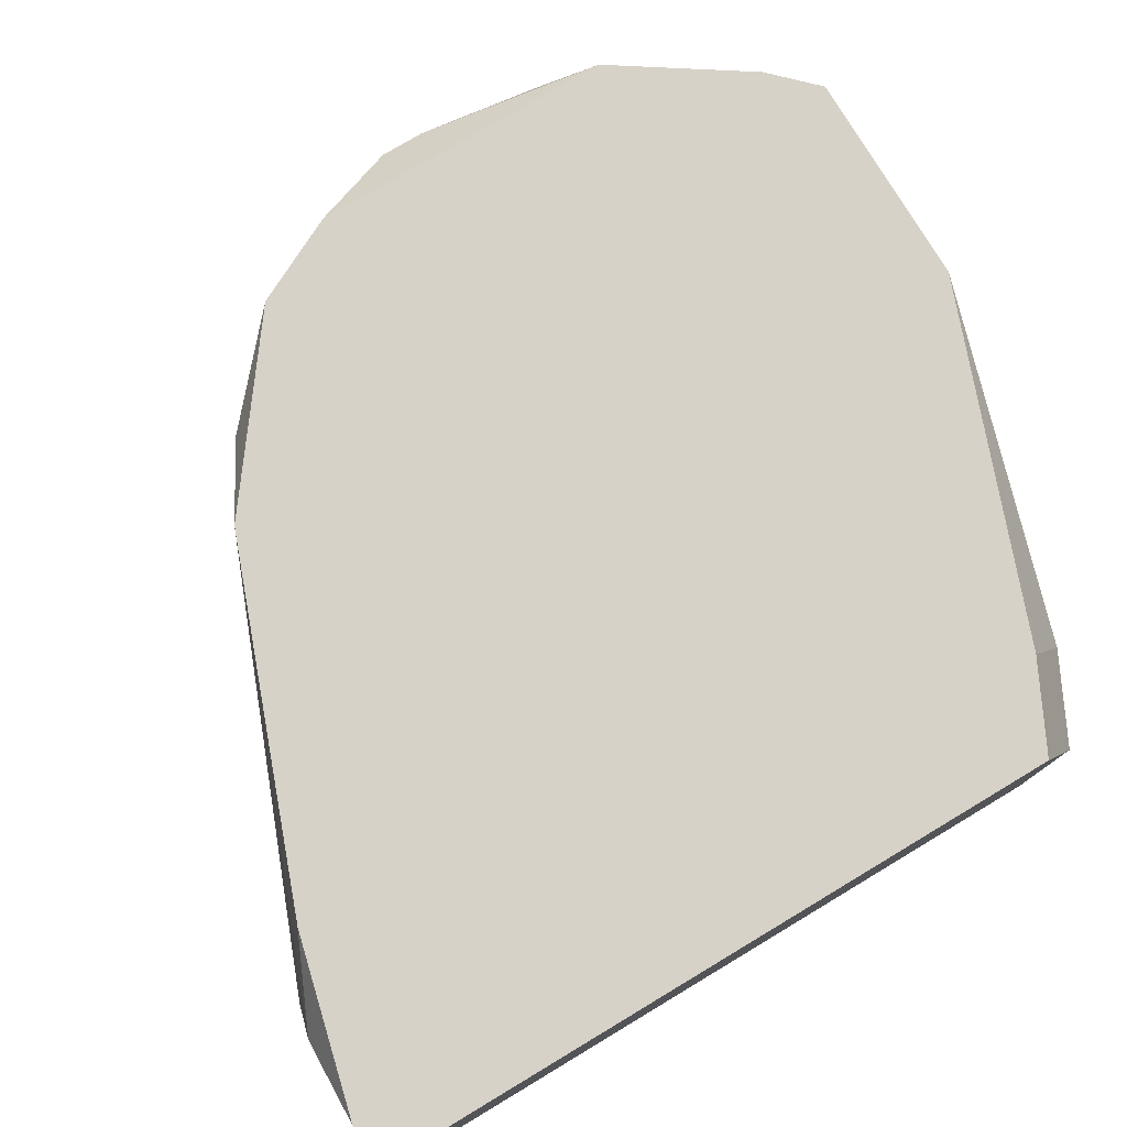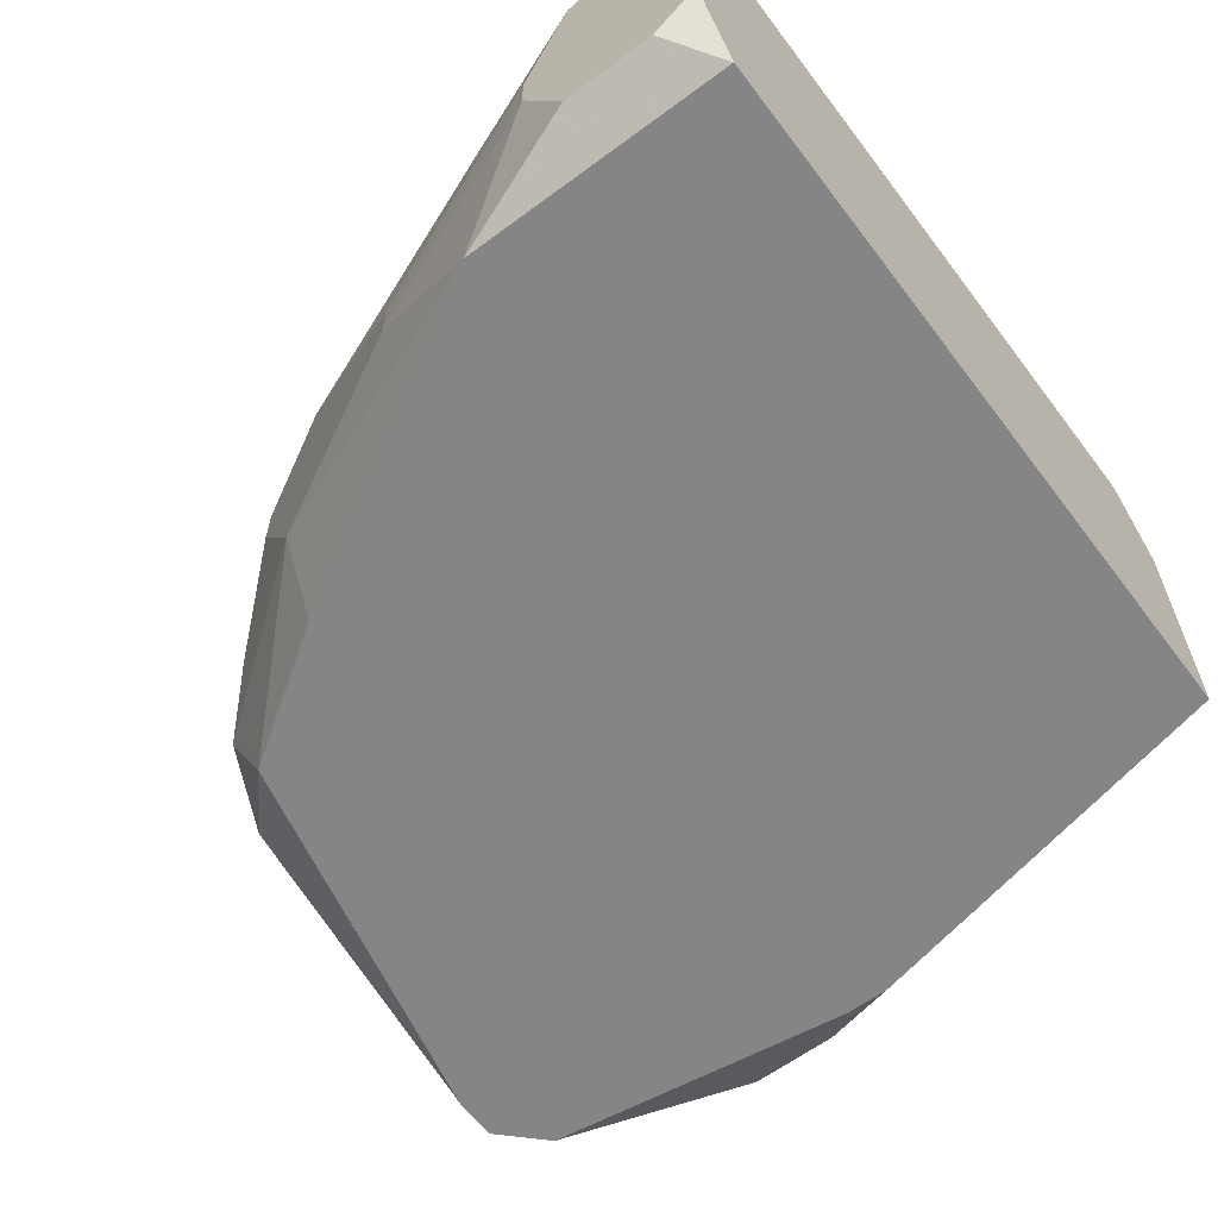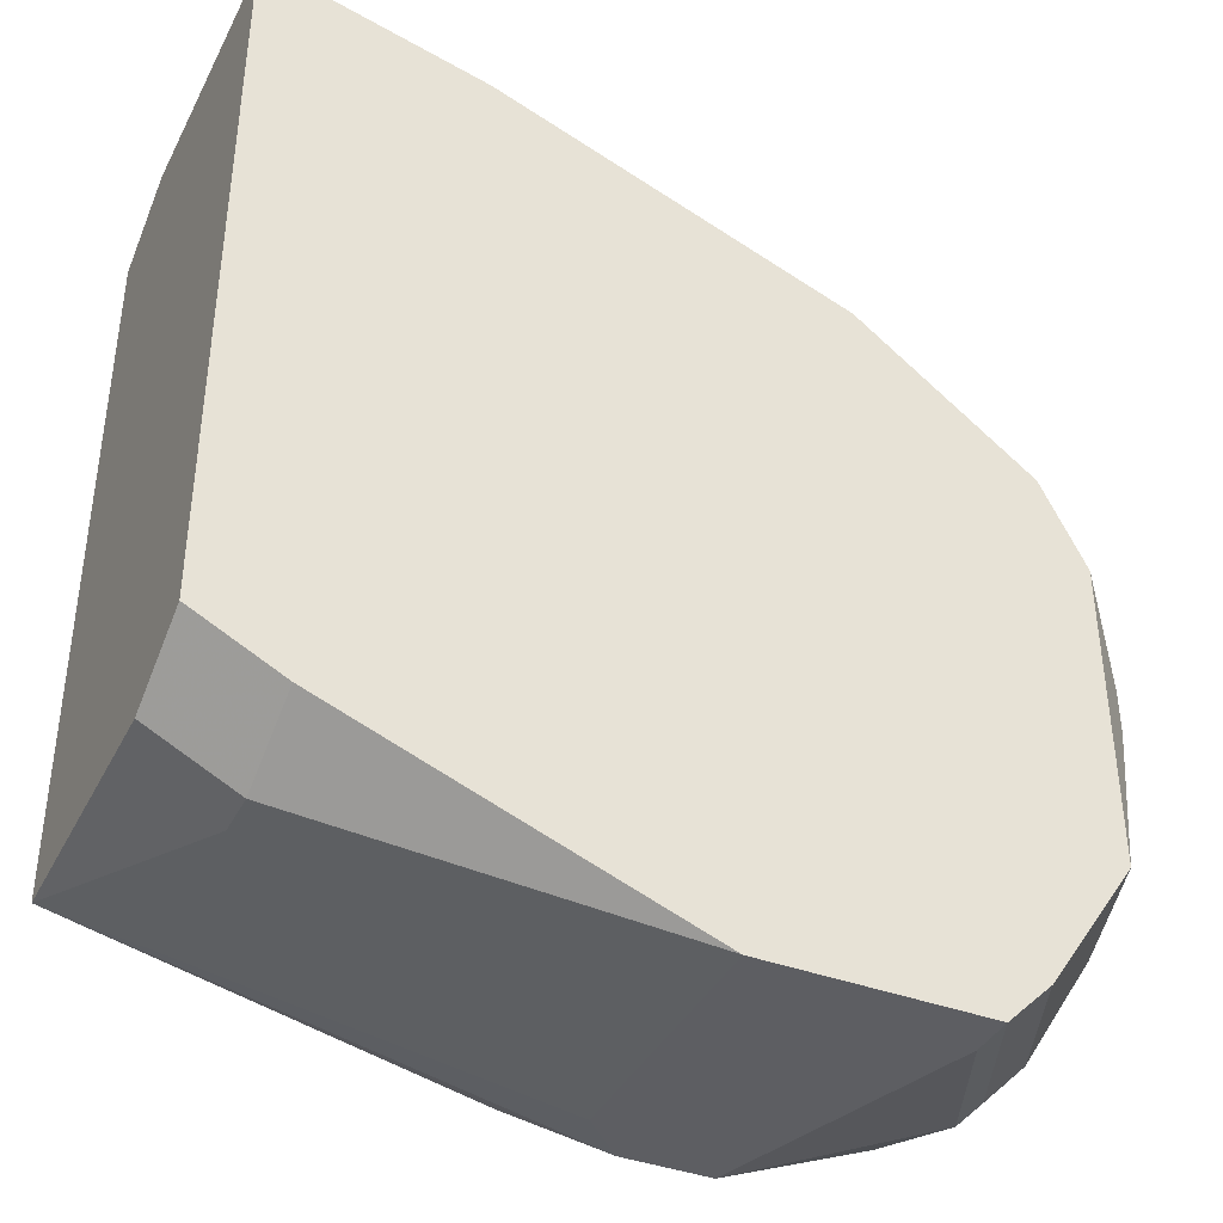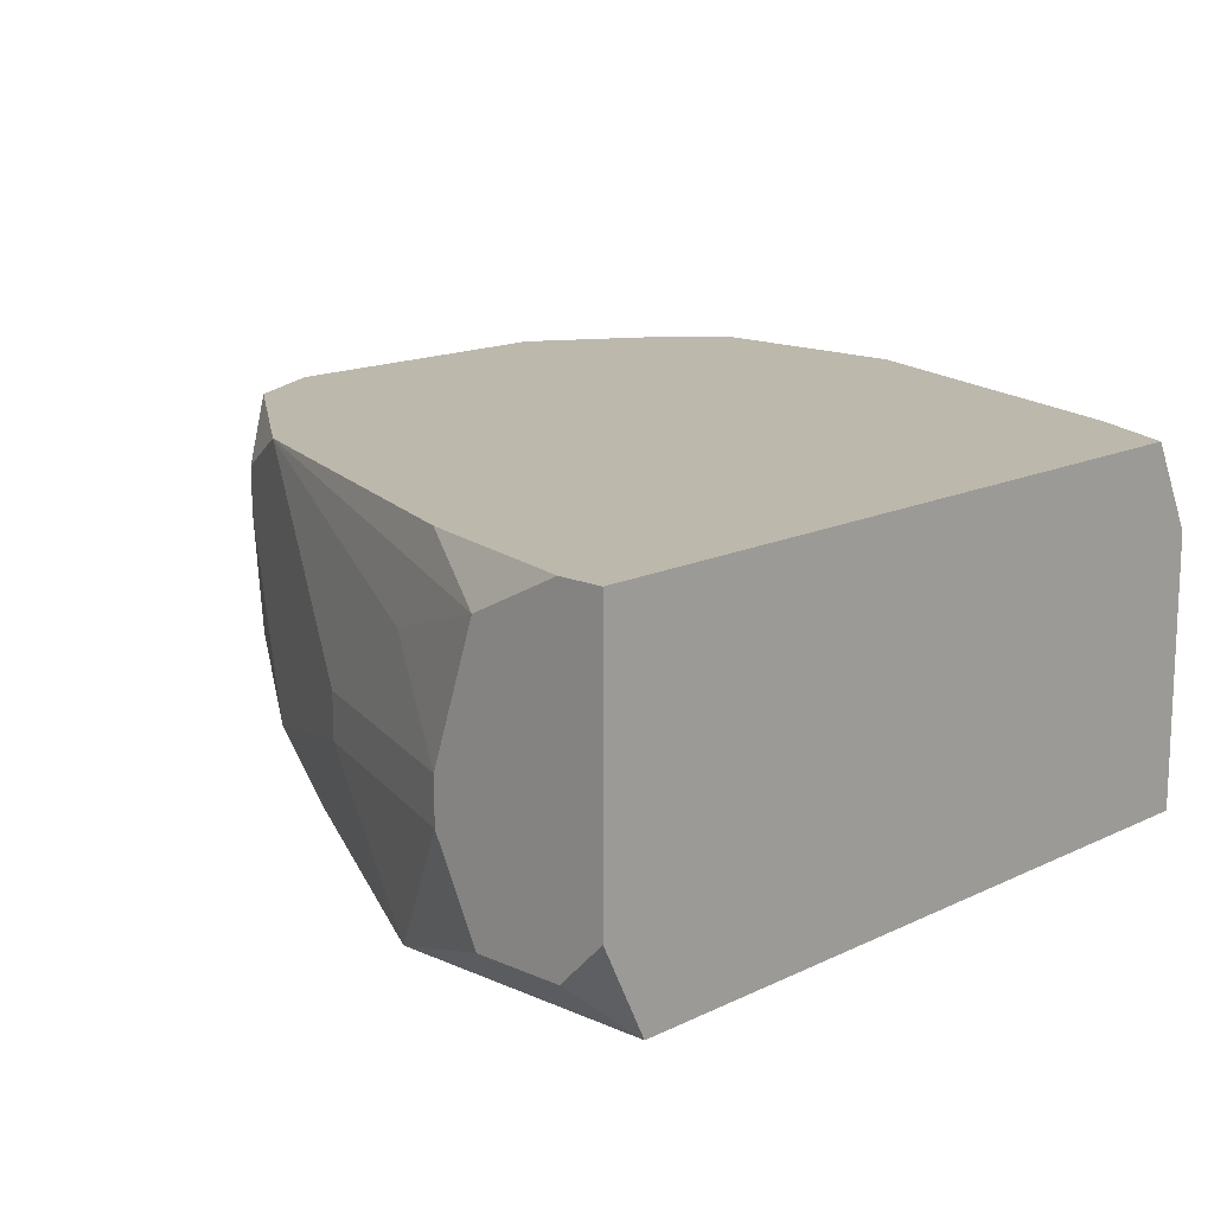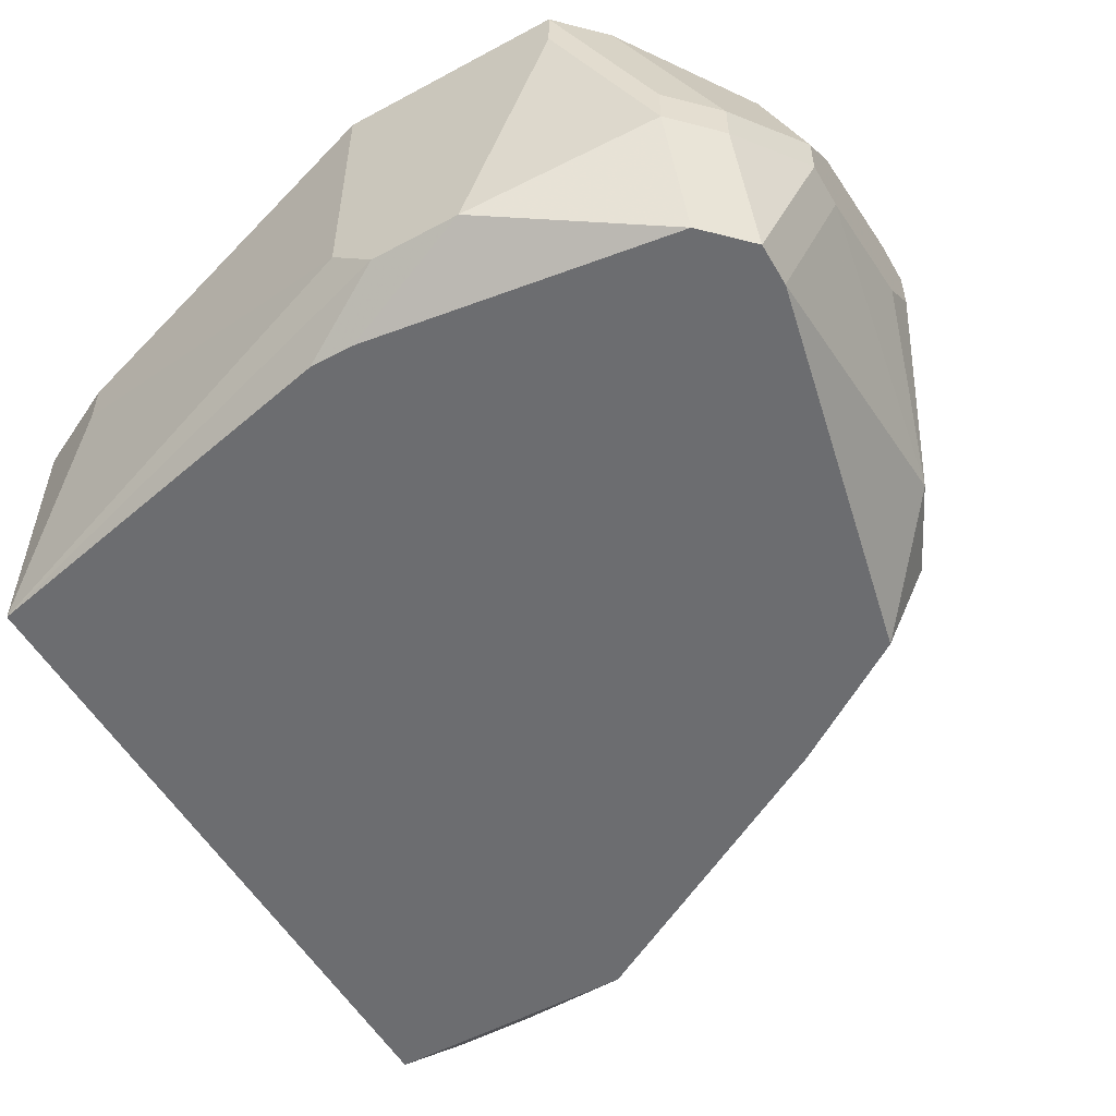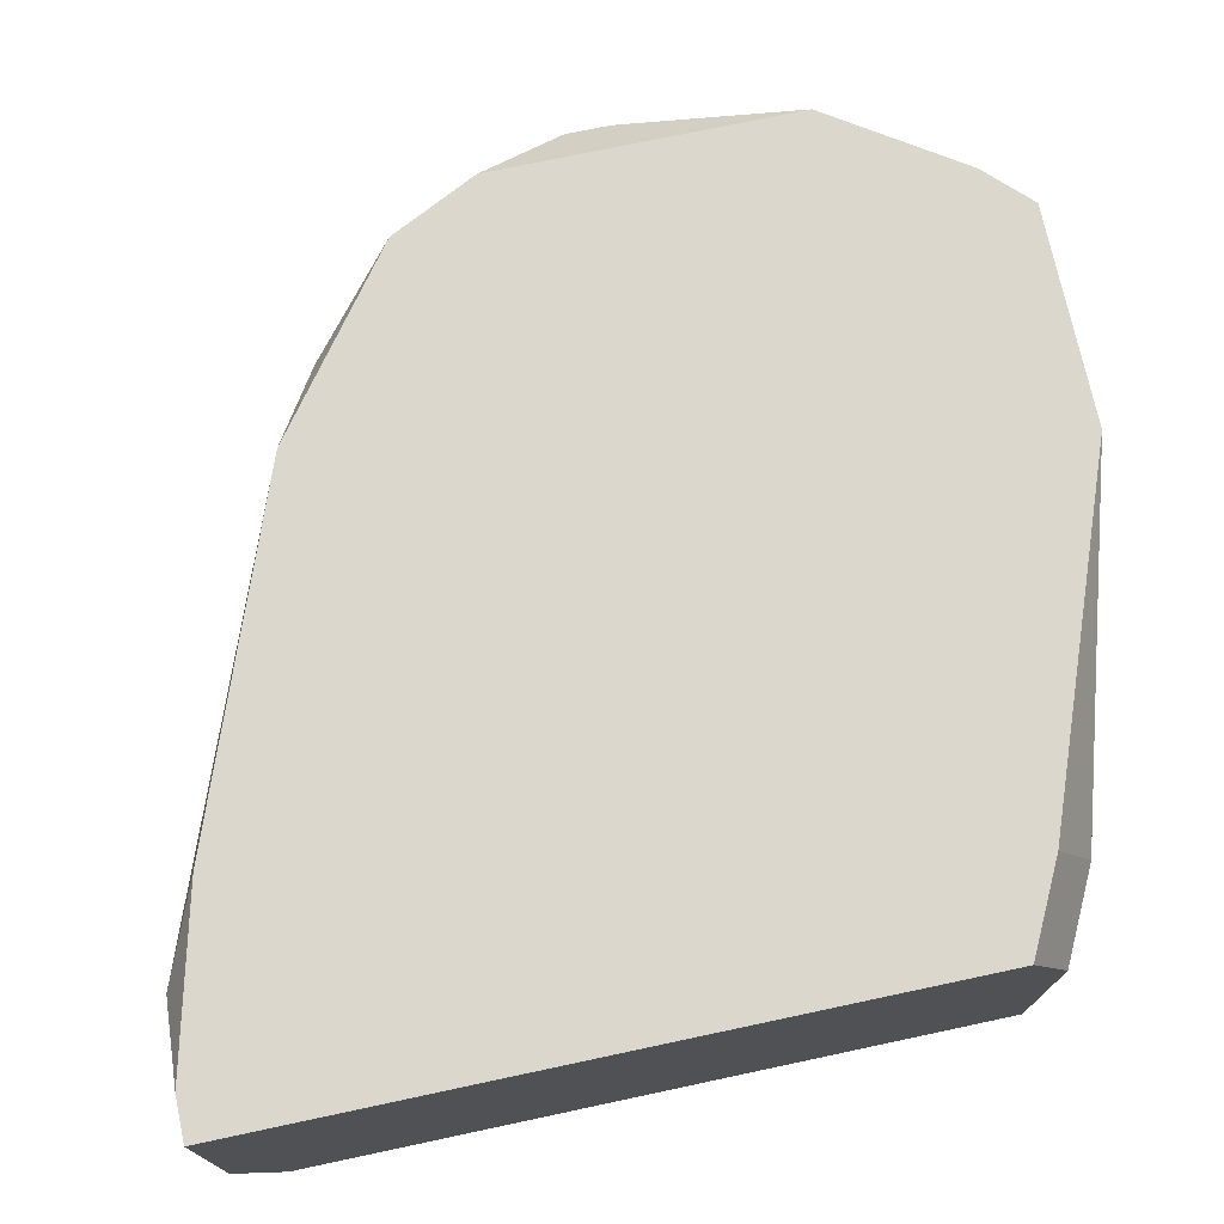
<metadata>
{"format":"obj","ext":"obj","renderer":"f3d","projection":"perspective","resolution":1024,"background":"white","views":[{"elev":77.3,"azim":-120.9,"up":"+Z"},{"elev":-61.9,"azim":-143.0,"up":"+Z"},{"elev":-39.2,"azim":-25.0,"up":"+Y"},{"elev":14.9,"azim":-136.2,"up":"+Z"},{"elev":-54.0,"azim":29.8,"up":"+Z"},{"elev":73.4,"azim":-102.0,"up":"+Z"}]}
</metadata>
<code>
v 0.02701 -0.02297 -0.00382
v 0.04166 -0.01834 0.001577
v 0.04166 -0.01912 0.001577
v 0.04166 -0.01834 0.0008063
v 0.04166 -0.01912 3.515e-05
v 0.04166 -0.02143 0.0008063
v 0.04166 -0.0222 3.515e-05
v 0.04166 -0.02143 -0.000736
v 0.04166 -0.0222 -0.000736
v 0.04089 -0.0168 0.002348
v 0.04089 -0.0168 -0.002278
v 0.04089 -0.0222 0.002348
v 0.02701 -0.02297 0.0008063
v 0.04089 -0.0222 -0.00382
v 0.04089 -0.02297 -0.00382
v 0.04089 -0.02374 -0.000736
v 0.04089 -0.02374 -0.001507
v 0.04012 -0.01526 0.002348
v 0.04012 -0.01526 -0.002278
v 0.04012 -0.02374 -0.00382
v 0.04012 -0.02451 -0.000736
v 0.04012 -0.02451 -0.001507
v 0.03935 -0.01449 -0.001507
v 0.03935 -0.01526 -0.00382
v 0.03935 -0.02451 0.002348
v 0.03857 -0.01372 0.001577
v 0.03857 -0.01372 0.0008063
v 0.03857 -0.02528 0.002348
v 0.02701 -0.0222 0.002348
v 0.03857 -0.02528 0.001577
v 0.03703 -0.01295 0.002348
v 0.03703 -0.01295 -0.002278
v 0.03703 -0.01372 -0.00382
v 0.03703 -0.02528 -0.003049
v 0.03549 -0.02528 -0.003049
v 0.03472 -0.02528 0.002348
v 0.03472 -0.02528 -0.002278
v 0.03472 -0.02451 -0.00382
v 0.03395 -0.02451 -0.00382
v 0.03395 -0.0114 -0.000736
v 0.03395 -0.0114 -0.001507
v 0.03163 -0.01063 0.0008063
v 0.03163 -0.01063 -0.00382
v 0.03086 -0.01063 0.002348
v 0.03009 -0.009862 -0.000736
v 0.03009 -0.009862 -0.001507
v 0.02932 -0.009862 0.001577
v 0.02932 -0.009862 -0.003049
v 0.02855 -0.02297 0.002348
v 0.02855 -0.02374 0.0008063
v 0.02855 -0.02374 3.515e-05
v 0.02778 -0.009862 -0.003049
v 0.02701 -0.009862 0.002348
v 0.02778 -0.009862 0.002348
v 0.02701 -0.009862 -0.002278
v 0.02701 -0.01063 -0.00382
f 7 12 25
f 7 25 16
f 24 32 19
f 21 16 25
f 21 25 28
f 52 56 55
f 44 31 47
f 49 50 36
f 49 29 50
f 13 50 29
f 13 29 53
f 13 53 55
f 13 55 56
f 13 56 1
f 11 14 24
f 11 24 19
f 18 10 11
f 18 11 19
f 8 14 11
f 33 43 32
f 33 32 24
f 17 16 21
f 17 21 22
f 17 22 20
f 17 20 15
f 30 22 21
f 30 21 28
f 48 46 43
f 48 43 56
f 48 56 52
f 54 44 47
f 54 47 45
f 54 45 46
f 54 46 48
f 54 48 52
f 54 52 55
f 54 55 53
f 54 53 29
f 54 29 49
f 54 49 36
f 54 36 28
f 54 28 25
f 54 25 12
f 54 12 10
f 54 10 18
f 54 18 31
f 54 31 44
f 51 50 13
f 51 13 1
f 23 18 19
f 23 19 32
f 23 32 27
f 6 3 12
f 6 12 7
f 2 4 11
f 2 11 10
f 2 10 12
f 2 12 3
f 26 18 23
f 26 23 27
f 26 31 18
f 9 7 16
f 9 16 17
f 9 17 15
f 9 15 14
f 9 14 8
f 5 8 11
f 5 11 4
f 5 4 2
f 5 2 3
f 5 3 6
f 5 6 7
f 5 7 9
f 5 9 8
f 34 20 22
f 34 22 30
f 37 35 34
f 37 34 30
f 37 30 28
f 37 28 36
f 37 36 50
f 37 50 51
f 37 51 1
f 37 1 35
f 39 35 1
f 42 45 47
f 42 47 31
f 40 45 42
f 40 42 31
f 38 39 1
f 38 1 56
f 38 56 43
f 38 43 33
f 38 33 24
f 38 24 14
f 38 14 15
f 38 15 20
f 38 20 34
f 38 34 35
f 38 35 39
f 41 40 31
f 41 31 26
f 41 26 27
f 41 27 32
f 41 32 43
f 41 43 46
f 41 46 45
f 41 45 40

</code>
